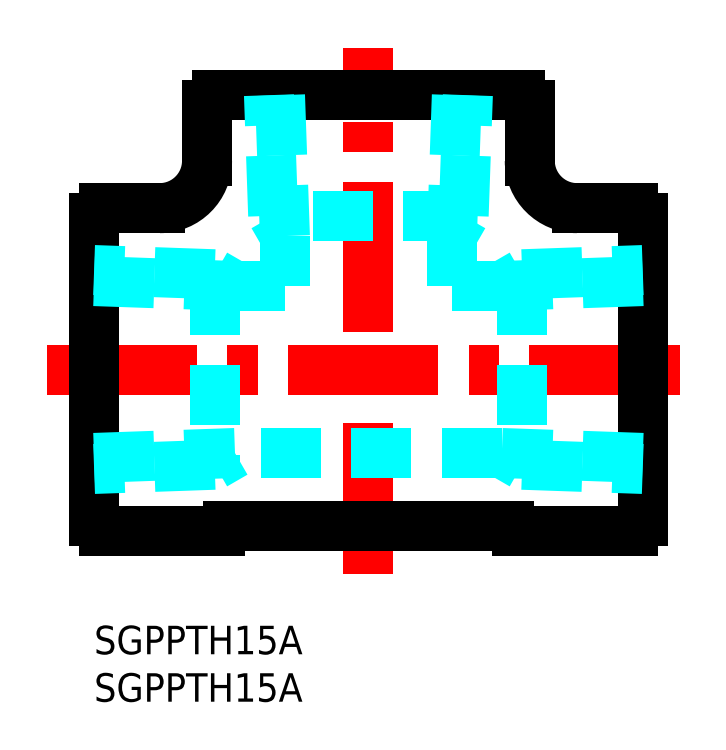
<metadata>
{"format":"dxf","ext":"dxf","renderer":"ezdxf+matplotlib","layout":"modelspace","background":"white","min_lineweight":24,"dpi":150}
</metadata>
<code>
0
SECTION
2
ENTITIES
0
INSERT
8
MSM_CONTINUOUS
2
*U3
10
0
20
0
30
0
0
INSERT
8
MSM_CONTINUOUS
2
*U4
10
0
20
0
30
0
0
LINE
8
MSM_CENTER
10
28.9
20
5.5
30
0
11
28.9
21
60.9
31
0
0
LINE
8
MSM_CENTER
10
-5
20
27
30
0
11
62.8
21
27
31
0
0
LINE
8
MSM_CONTINUOUS
10
13.25
20
10
30
0
11
1
21
10
31
0
0
LINE
8
MSM_CONTINUOUS
10
56.8
20
44
30
0
11
50.9
21
44
31
0
0
LINE
8
MSM_CONTINUOUS
10
45.9
20
54.9
30
0
11
45.9
21
49
31
0
0
LINE
8
MSM_CONTINUOUS
10
11.9
20
54.9
30
0
11
11.9
21
49
31
0
0
LINE
8
MSM_CONTINUOUS
10
57.8
20
43
30
0
11
57.8
21
11
31
0
0
LINE
8
MSM_CONTINUOUS
10
-2.08e-14
20
11
30
0
11
-2.08e-14
21
43
31
0
0
LINE
8
MSM_CONTINUOUS
10
12.9
20
55.9
30
0
11
44.9
21
55.9
31
0
0
LINE
8
MSM_CONTINUOUS
10
6.9
20
44
30
0
11
1
21
44
31
0
0
ARC
8
MSM_CONTINUOUS
10
6.9
20
49
30
0
40
5
50
270
51
0
0
ARC
8
MSM_CONTINUOUS
10
50.9
20
49
30
0
40
5
50
180
51
270
0
ARC
8
MSM_CONTINUOUS
10
12.9
20
54.9
30
0
40
1
50
90
51
180
0
ARC
8
MSM_CONTINUOUS
10
1
20
43
30
0
40
1
50
90
51
180
0
ARC
8
MSM_CONTINUOUS
10
1
20
11
30
0
40
1
50
180
51
270
0
ARC
8
MSM_CONTINUOUS
10
56.8
20
11
30
0
40
1
50
270
51
0
0
ARC
8
MSM_CONTINUOUS
10
56.8
20
43
30
0
40
1
50
0
51
90
0
ARC
8
MSM_CONTINUOUS
10
44.9
20
54.9
30
0
40
1
50
0
51
90
0
LINE
8
MSM_CONTINUOUS
10
43.68
20
10.5
30
0
11
14.12
21
10.5
31
0
0
ARC
8
MSM_CONTINUOUS
10
13.25
20
10.5
30
0
40
0.5
50
270
51
330
0
ARC
8
MSM_CONTINUOUS
10
14.12
20
10
30
0
40
0.5
50
90
51
150
0
LINE
8
MSM_CONTINUOUS
10
56.8
20
10
30
0
11
44.55
21
10
31
0
0
ARC
8
MSM_CONTINUOUS
10
44.55
20
10.5
30
0
40
0.5
50
210
51
270
0
ARC
8
MSM_CONTINUOUS
10
43.68
20
10
30
0
40
0.5
50
30
51
90
0
LINE
8
MSM_DASHED
10
-2.09e-14
20
36.32
30
0
11
14.84
21
35.8
31
0
0
LINE
8
MSM_DASHED
10
12.7
20
37.03
30
0
11
-2.08e-14
21
37.48
31
0
0
LINE
8
MSM_DASHED
10
-2.09e-14
20
17.68
30
0
11
14.84
21
18.2
31
0
0
LINE
8
MSM_DASHED
10
12.7
20
16.97
30
0
11
-2.08e-14
21
16.52
31
0
0
LINE
8
MSM_DASHED
10
12.7
20
37.03
30
0
11
12.7
21
16.97
31
0
0
LINE
8
MSM_DASHED
10
14.84
20
18.2
30
0
11
12.7
21
16.97
31
0
0
LINE
8
MSM_DASHED
10
14.84
20
35.8
30
0
11
12.7
21
37.03
31
0
0
LINE
8
MSM_DASHED
10
57.8
20
36.32
30
0
11
42.96
21
35.8
31
0
0
LINE
8
MSM_DASHED
10
45.1
20
37.03
30
0
11
57.8
21
37.48
31
0
0
LINE
8
MSM_DASHED
10
57.8
20
17.68
30
0
11
42.96
21
18.2
31
0
0
LINE
8
MSM_DASHED
10
45.1
20
16.97
30
0
11
57.8
21
16.52
31
0
0
LINE
8
MSM_DASHED
10
45.1
20
37.03
30
0
11
45.1
21
16.97
31
0
0
LINE
8
MSM_DASHED
10
42.96
20
18.2
30
0
11
45.1
21
16.97
31
0
0
LINE
8
MSM_DASHED
10
42.96
20
35.8
30
0
11
45.1
21
37.03
31
0
0
LINE
8
MSM_DASHED
10
38.22
20
55.9
30
0
11
37.7
21
41.06
31
0
0
LINE
8
MSM_DASHED
10
38.93
20
43.2
30
0
11
39.38
21
55.9
31
0
0
LINE
8
MSM_DASHED
10
19.58
20
55.9
30
0
11
20.1
21
41.06
31
0
0
LINE
8
MSM_DASHED
10
18.87
20
43.2
30
0
11
18.42
21
55.9
31
0
0
LINE
8
MSM_DASHED
10
38.93
20
43.2
30
0
11
18.87
21
43.2
31
0
0
LINE
8
MSM_DASHED
10
20.1
20
41.06
30
0
11
18.87
21
43.2
31
0
0
LINE
8
MSM_DASHED
10
37.7
20
41.06
30
0
11
38.93
21
43.2
31
0
0
LINE
8
MSM_DASHED
10
37.7
20
41.06
30
0
11
37.7
21
35.8
31
0
0
LINE
8
MSM_DASHED
10
20.1
20
41.06
30
0
11
20.1
21
35.8
31
0
0
LINE
8
MSM_DASHED
10
37.7
20
35.8
30
0
11
42.96
21
35.8
31
0
0
LINE
8
MSM_DASHED
10
42.96
20
18.2
30
0
11
14.84
21
18.2
31
0
0
LINE
8
MSM_DASHED
10
14.84
20
35.8
30
0
11
20.1
21
35.8
31
0
0
ENDSEC
0
EOF

</code>
